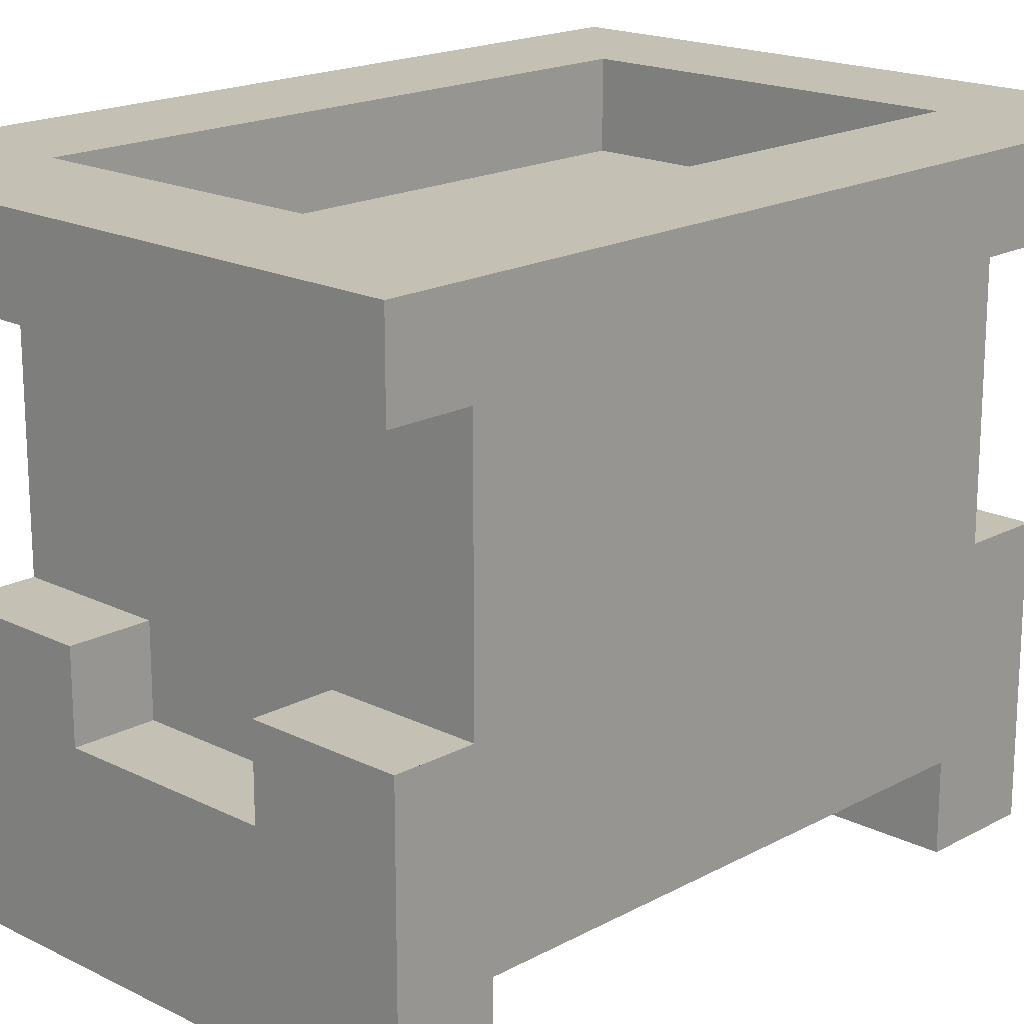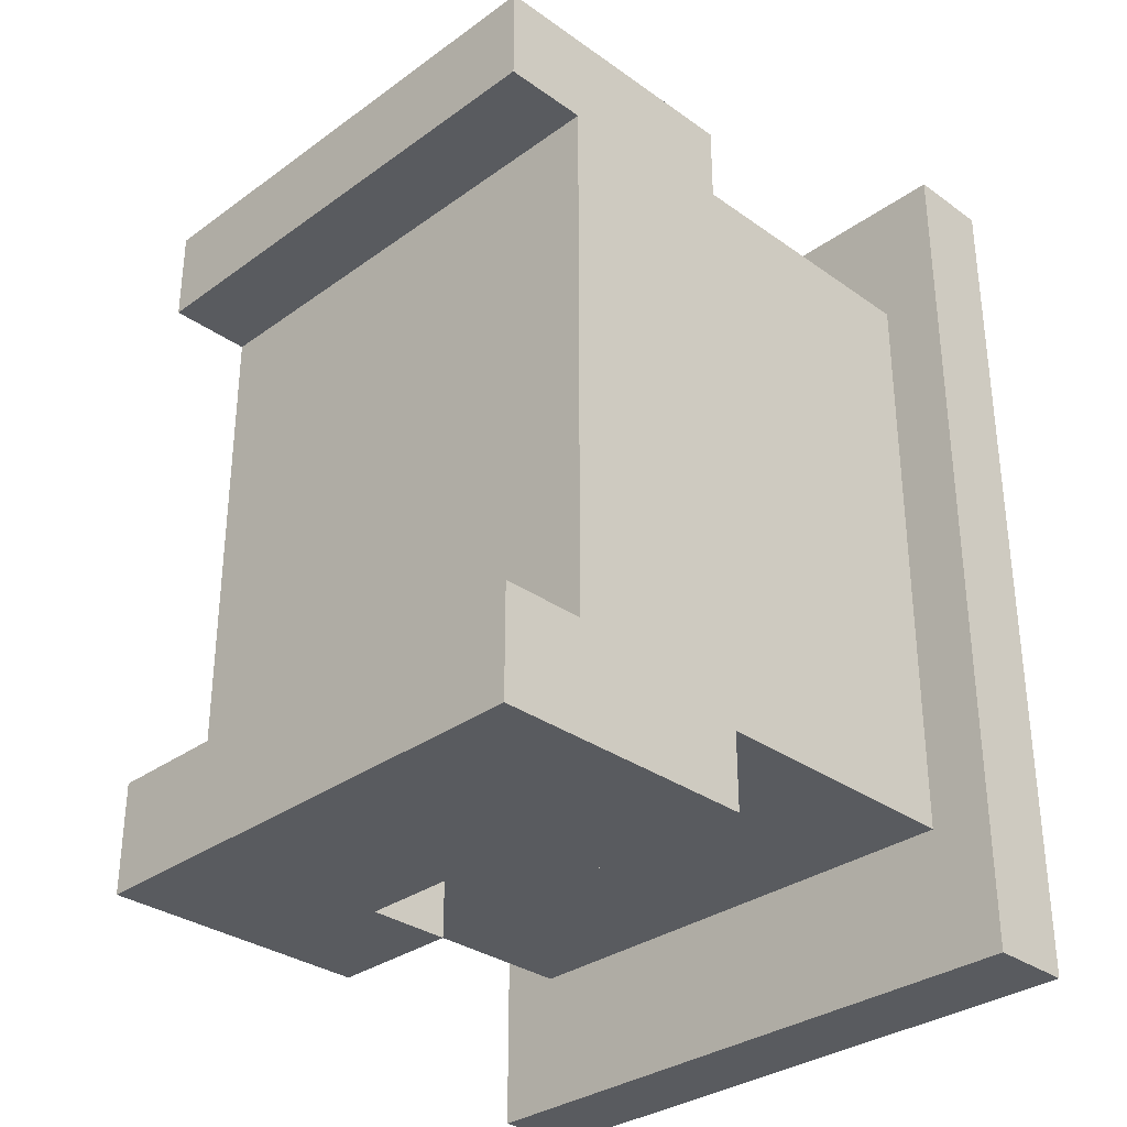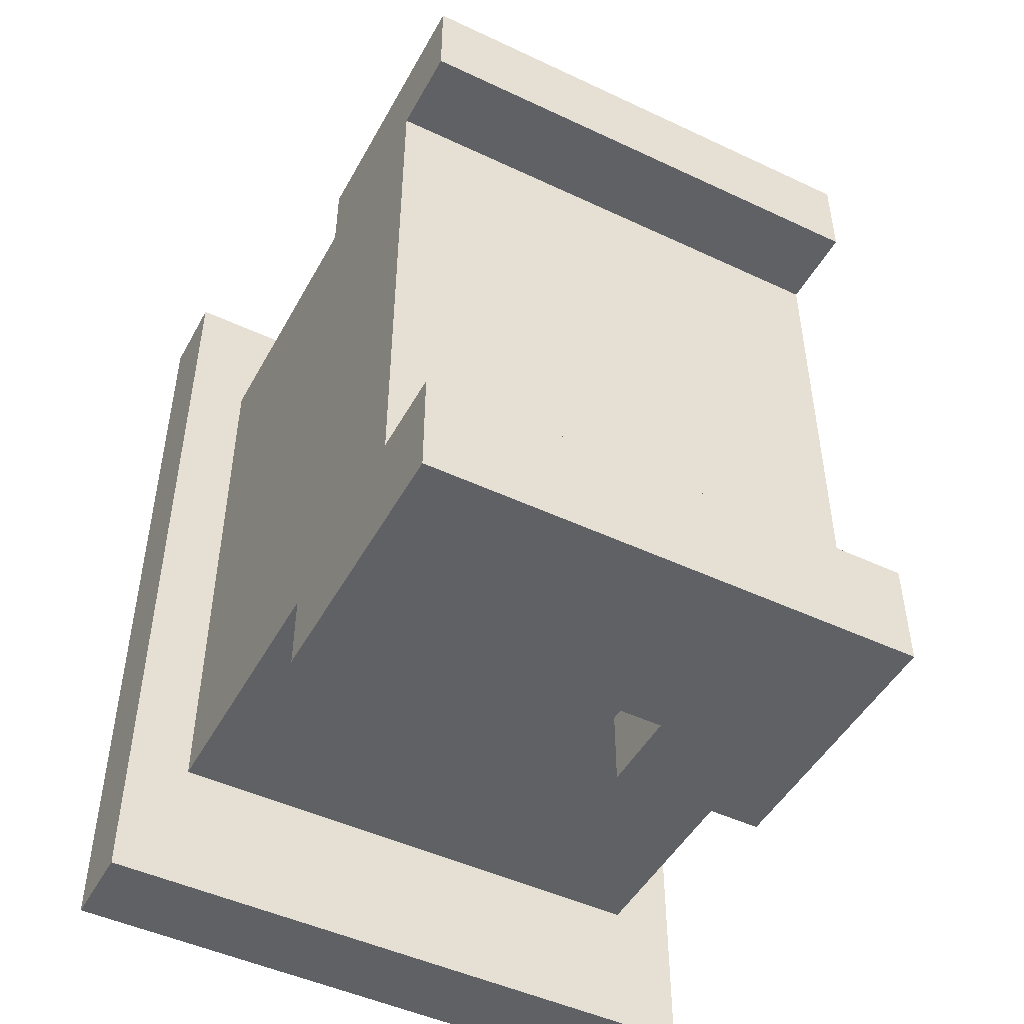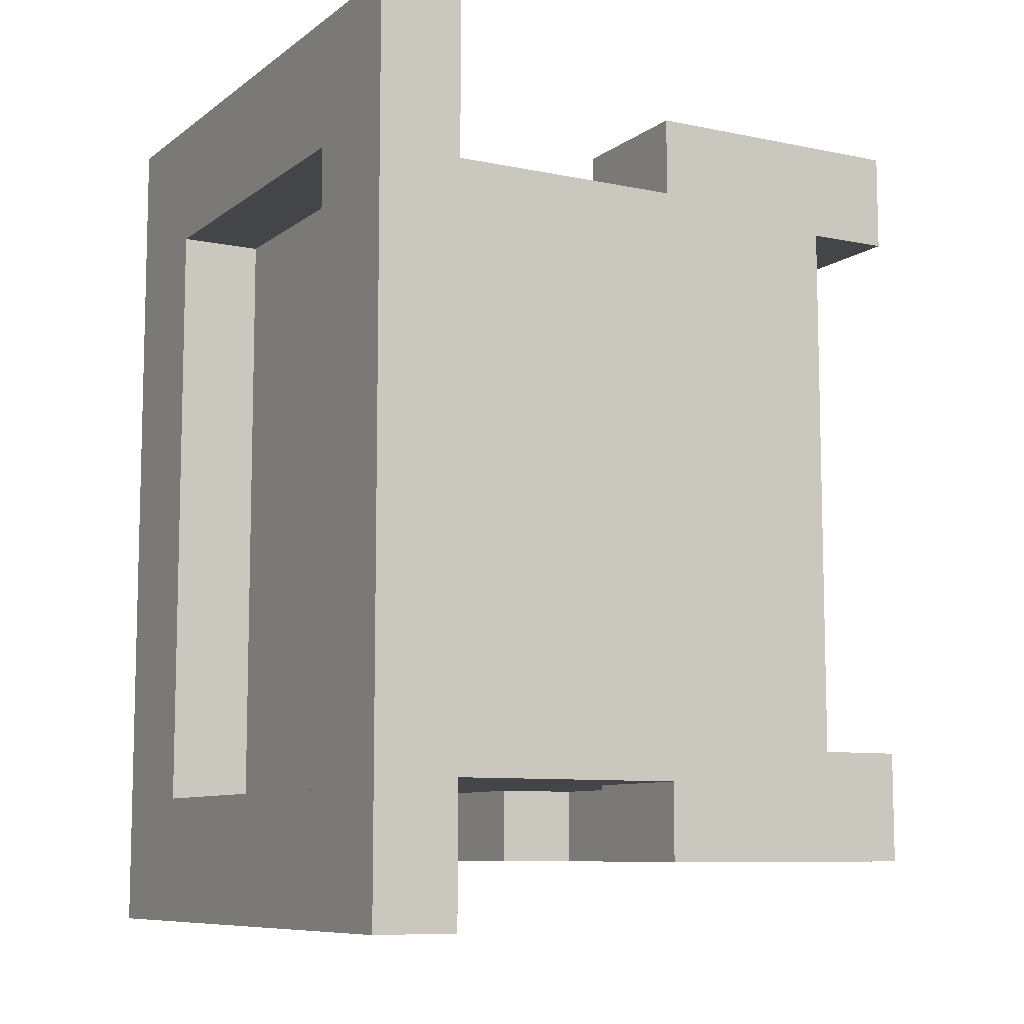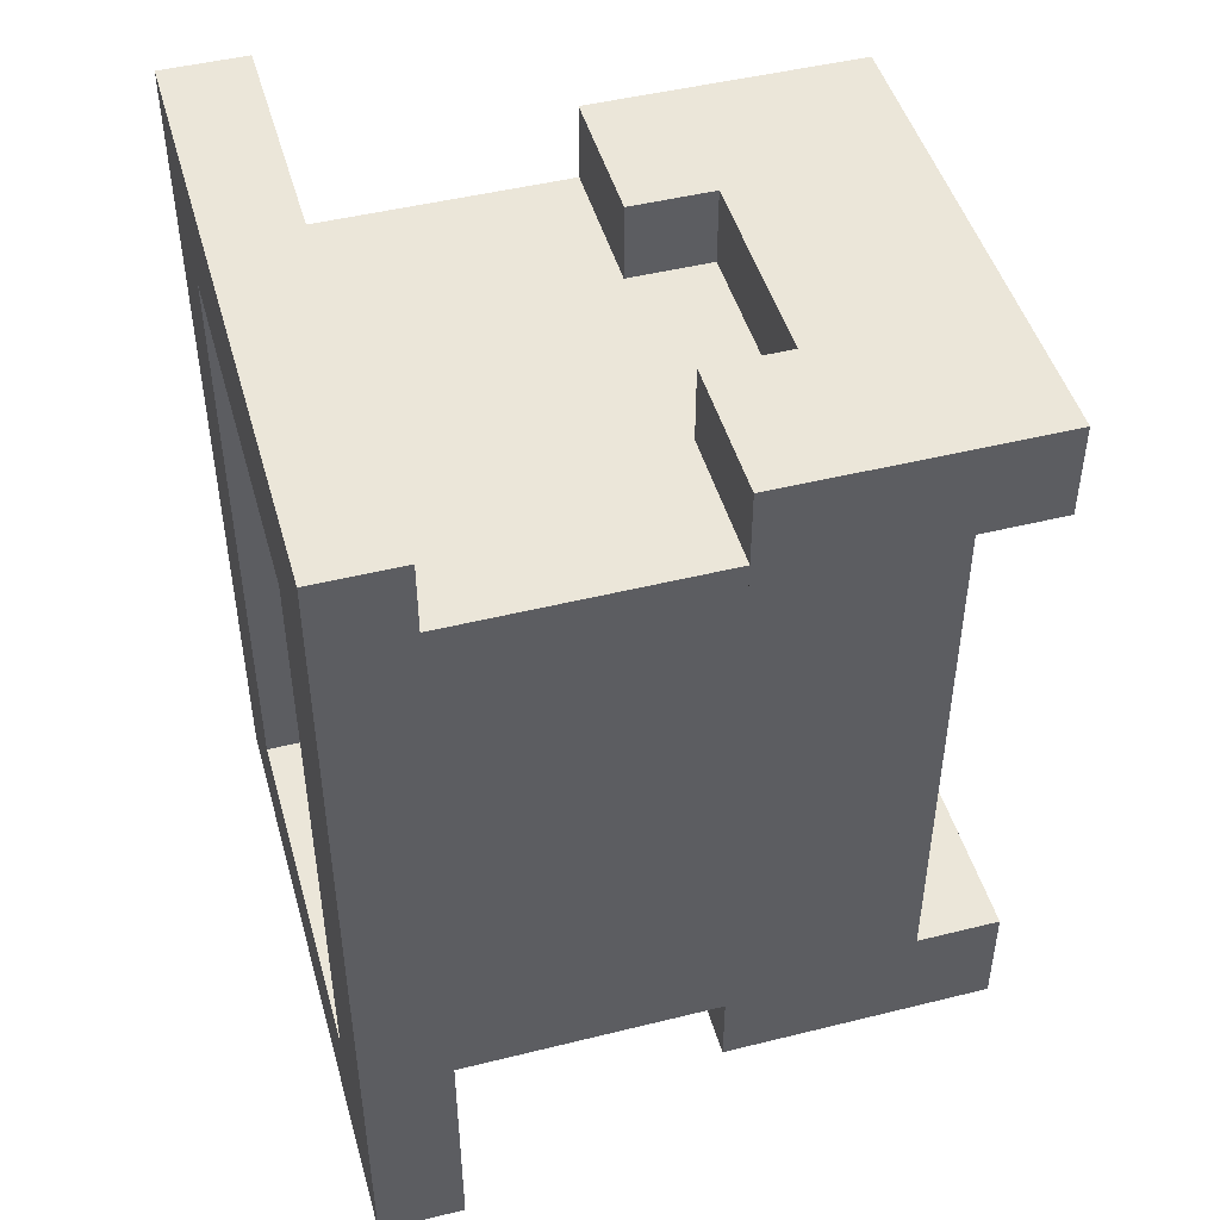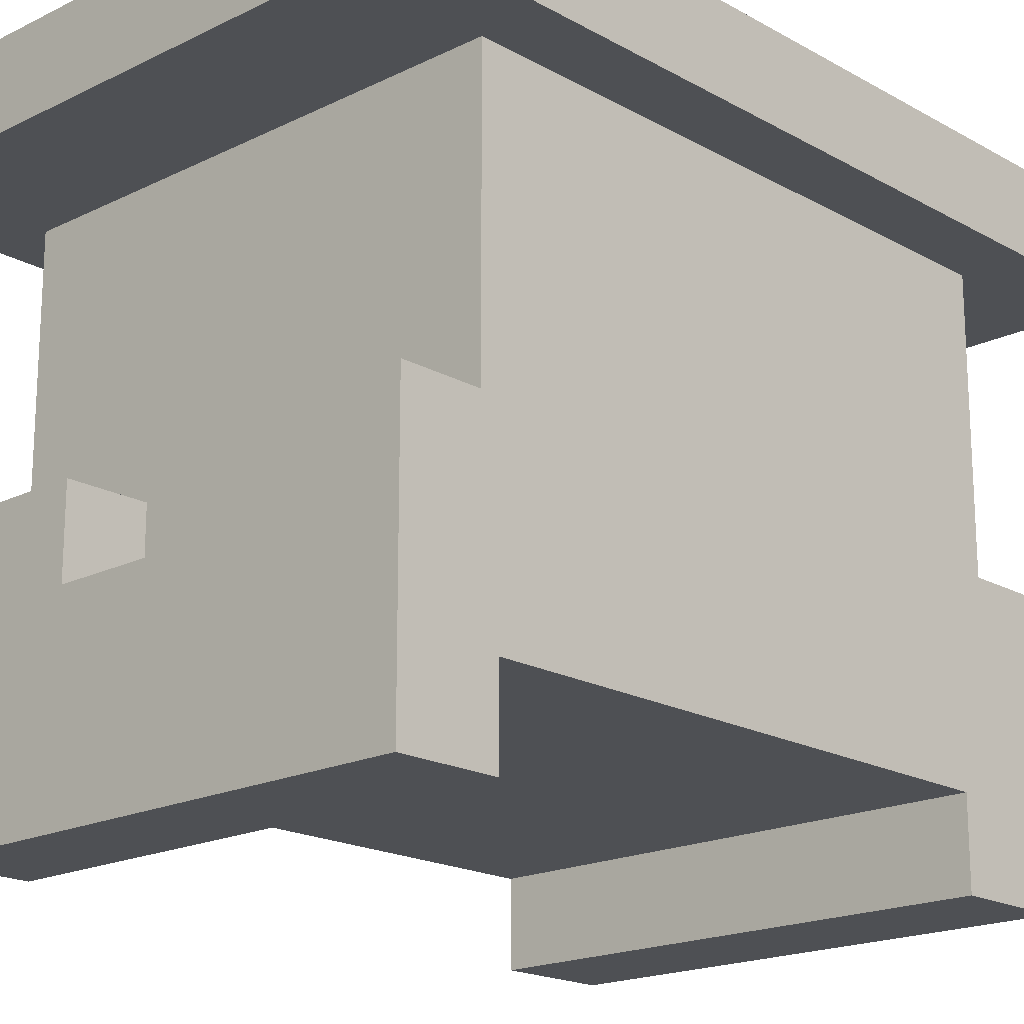
<metadata>
{"format":"obj","ext":"obj","renderer":"f3d","projection":"perspective","resolution":1024,"background":"white","views":[{"elev":18.3,"azim":-136.1,"up":"+Z"},{"elev":-32.1,"azim":-134.8,"up":"+Y"},{"elev":-48.0,"azim":152.2,"up":"+Y"},{"elev":-8.9,"azim":60.9,"up":"+Y"},{"elev":47.1,"azim":74.3,"up":"+Y"},{"elev":-18.7,"azim":-136.8,"up":"+Z"}]}
</metadata>
<code>
o mesh3/mesh3-geometry#mesh3-geometry
v 0.422 -0.4743 -0.5846
v -0.4362 -0.4743 -0.4416
v -0.4362 -0.4743 -0.5846
v 0.422 -0.4743 -0.4416
v -0.4362 -0.6641 -0.5846
v 0.422 -0.6641 -0.1198
v 0.422 0.4589 -0.4416
v -0.4362 -0.6641 -0.1198
v 0.422 -0.6641 -0.5846
v -0.4362 0.4589 -0.4416
v -0.4362 0.6232 -0.1198
v -0.1654 -0.6641 -0.1198
v -0.1654 -0.6641 -0.2628
v 0.1922 -0.6641 -0.2628
v 0.422 0.6232 -0.1198
v -0.4362 0.4589 -0.5846
v -0.4362 0.4904 -0.1198
v -0.4362 -0.5312 -0.1198
v 0.1922 -0.6641 -0.1198
v 0.422 0.6232 -0.5846
v 0.422 -0.5312 -0.1198
v 0.422 0.4589 -0.5846
v -0.1859 0.4904 -0.1198
v -0.1654 -0.5312 -0.2628
v -0.1654 -0.5312 -0.1198
v 0.1922 -0.5312 -0.1198
v 0.1717 0.6232 -0.1198
v 0.422 0.4904 -0.1198
v -0.4362 0.6232 -0.5846
v -0.1859 0.6232 -0.1198
v -0.4362 0.4904 0.3451
v 0.422 -0.5312 0.3451
v 0.1922 -0.5312 -0.2628
v 0.1717 0.6232 -0.2628
v -0.1859 0.6232 -0.2628
v 0.422 0.4904 0.3451
v -0.4362 -0.5312 0.3451
v 0.1717 0.4904 -0.2628
v 0.1717 0.4904 -0.1198
v -0.1859 0.4904 -0.2628
v 0.5292 0.7305 0.3451
v -0.5435 -0.7713 0.3451
v 0.5292 -0.7713 0.3451
v -0.5435 0.7305 0.3451
v 0.5292 0.7305 0.4881
v -0.5435 -0.7713 0.4881
v 0.5292 -0.7713 0.4881
v -0.5435 0.7305 0.4881
v 0.3081 0.5094 0.4881
v -0.3224 0.5094 0.4881
v 0.3081 -0.5502 0.4881
v -0.3224 -0.5502 0.4881
v 0.3081 0.5094 0.3451
v -0.3224 -0.5502 0.3451
v -0.3224 0.5094 0.3451
v 0.3081 -0.5502 0.3451
f 1 2 3
f 2 1 4
f 3 2 1
f 4 1 2
f 2 5 3
f 3 5 2
f 5 1 3
f 3 1 5
f 1 6 4
f 4 6 1
f 7 2 4
f 4 2 7
f 5 2 8
f 8 2 5
f 1 5 9
f 9 5 1
f 6 1 9
f 9 1 6
f 4 6 7
f 7 6 4
f 2 7 10
f 10 7 2
f 8 2 11
f 11 2 8
f 12 5 8
f 8 5 12
f 5 13 9
f 9 13 5
f 9 14 6
f 6 14 9
f 15 7 6
f 6 7 15
f 7 16 10
f 10 16 7
f 10 11 2
f 2 11 10
f 8 11 17
f 17 11 8
f 5 12 13
f 13 12 5
f 18 12 8
f 8 12 18
f 9 13 14
f 14 13 9
f 6 14 19
f 19 14 6
f 20 7 15
f 15 7 20
f 15 6 21
f 21 6 15
f 16 7 22
f 22 7 16
f 16 11 10
f 10 11 16
f 11 23 17
f 17 23 11
f 8 17 18
f 18 17 8
f 12 24 13
f 13 24 12
f 12 18 25
f 25 18 12
f 24 14 13
f 13 14 24
f 14 26 19
f 19 26 14
f 26 6 19
f 19 6 26
f 7 20 22
f 22 20 7
f 27 20 15
f 15 20 27
f 6 26 21
f 21 26 6
f 15 21 28
f 28 21 15
f 20 16 22
f 22 16 20
f 11 16 29
f 29 16 11
f 23 11 30
f 30 11 23
f 23 31 17
f 17 31 23
f 31 18 17
f 17 18 31
f 24 12 25
f 25 12 24
f 18 32 25
f 25 32 18
f 14 24 33
f 33 24 14
f 26 14 33
f 33 14 26
f 34 20 27
f 27 20 34
f 28 27 15
f 15 27 28
f 26 32 21
f 21 32 26
f 32 28 21
f 21 28 32
f 16 20 29
f 29 20 16
f 29 35 11
f 11 35 29
f 30 11 35
f 35 11 30
f 35 23 30
f 30 23 35
f 31 23 36
f 36 23 31
f 18 31 37
f 37 31 18
f 25 32 24
f 24 32 25
f 32 18 37
f 37 18 32
f 33 24 26
f 26 24 33
f 35 20 34
f 34 20 35
f 27 38 34
f 34 38 27
f 27 28 39
f 39 28 27
f 24 32 26
f 26 32 24
f 28 32 36
f 36 32 28
f 35 29 20
f 20 29 35
f 23 35 40
f 40 35 23
f 36 23 39
f 39 23 36
f 36 41 31
f 31 41 36
f 31 42 37
f 37 42 31
f 37 42 32
f 32 42 37
f 38 35 34
f 34 35 38
f 38 27 39
f 39 27 38
f 36 39 28
f 28 39 36
f 43 36 32
f 32 36 43
f 35 38 40
f 40 38 35
f 38 23 40
f 40 23 38
f 39 23 38
f 38 23 39
f 41 36 43
f 43 36 41
f 44 31 41
f 41 31 44
f 31 44 42
f 42 44 31
f 43 32 42
f 42 32 43
f 45 43 41
f 41 43 45
f 44 45 41
f 41 45 44
f 46 44 42
f 42 44 46
f 43 46 42
f 42 46 43
f 43 45 47
f 47 45 43
f 45 44 48
f 48 44 45
f 44 46 48
f 48 46 44
f 46 43 47
f 47 43 46
f 45 49 47
f 47 49 45
f 48 50 45
f 45 50 48
f 50 48 46
f 46 48 50
f 47 51 46
f 46 51 47
f 49 45 50
f 50 45 49
f 47 49 51
f 51 49 47
f 50 46 52
f 52 46 50
f 52 46 51
f 51 46 52
f 50 53 49
f 49 53 50
f 53 51 49
f 49 51 53
f 54 50 52
f 52 50 54
f 51 54 52
f 52 54 51
f 53 50 55
f 55 50 53
f 51 53 56
f 56 53 51
f 50 54 55
f 55 54 50
f 54 51 56
f 56 51 54
f 54 53 55
f 55 53 54
f 53 54 56
f 56 54 53

</code>
